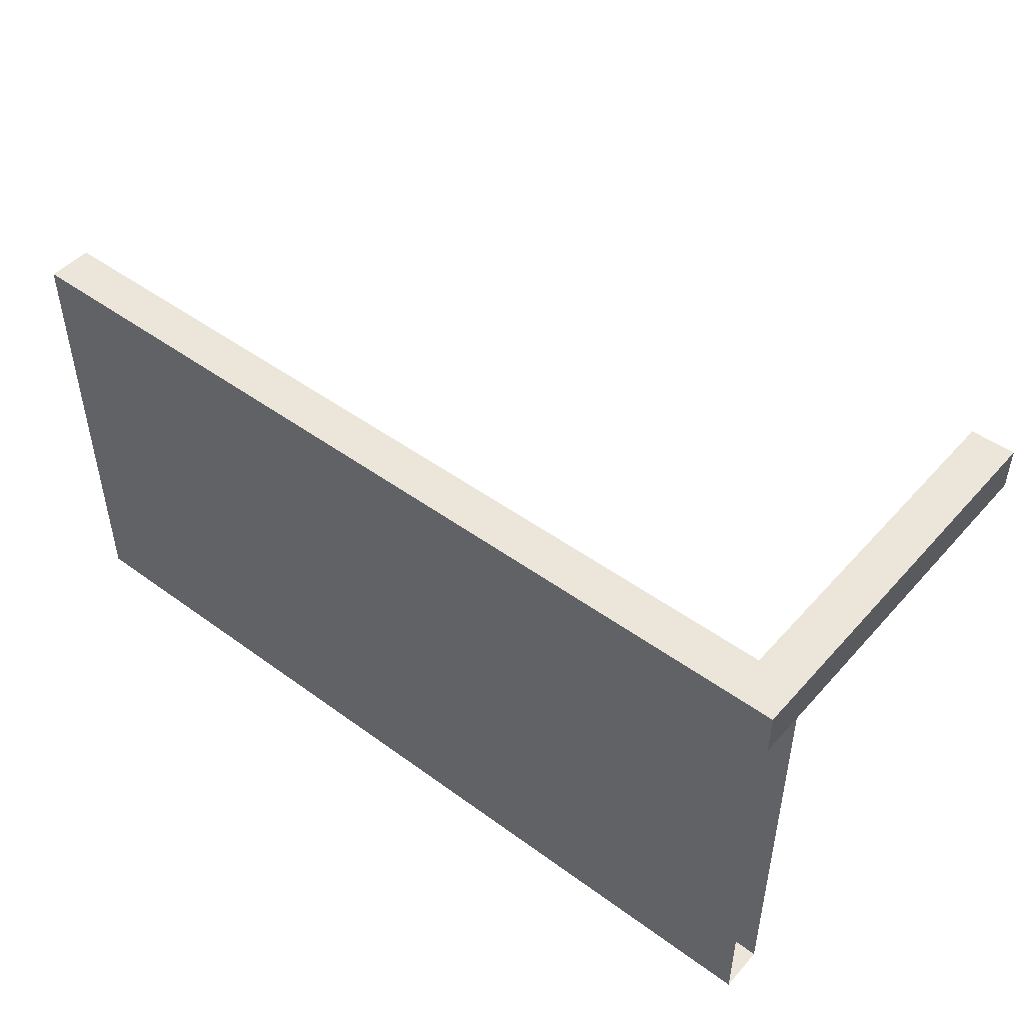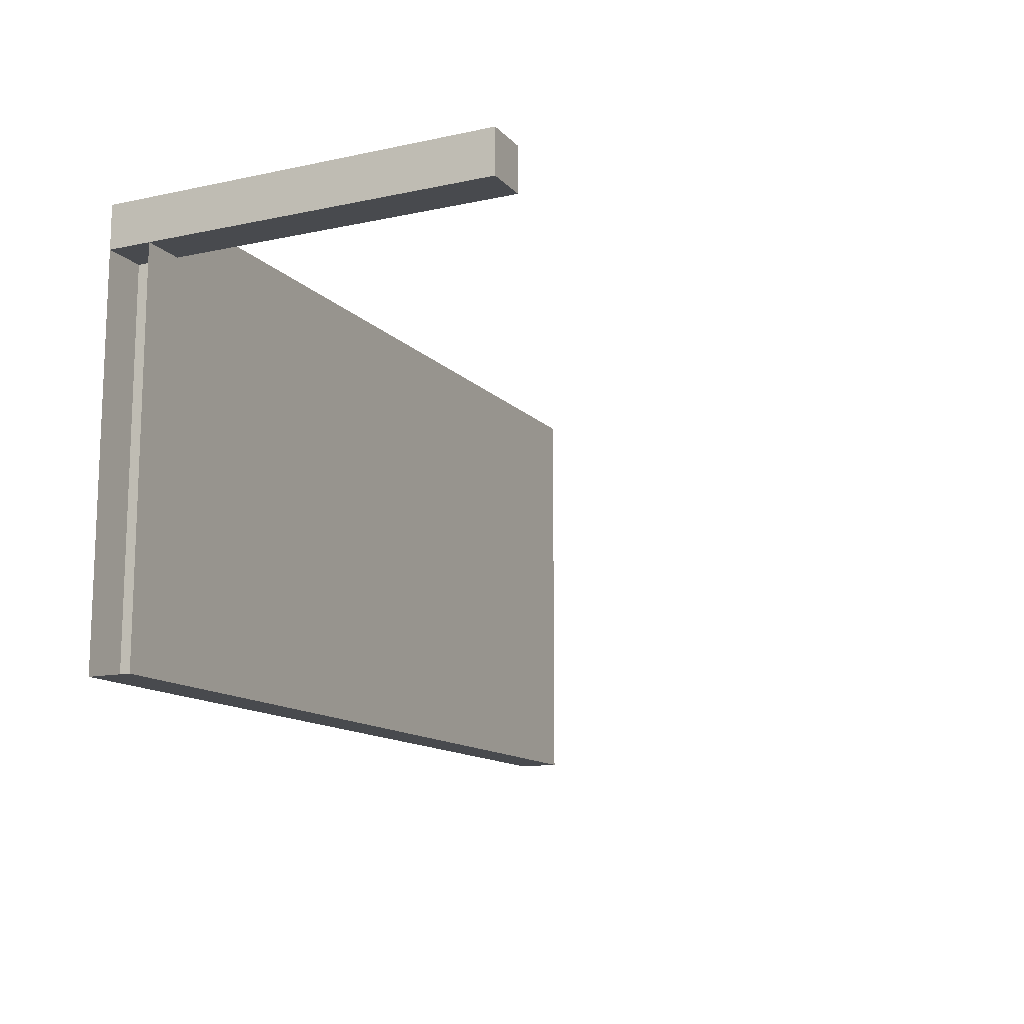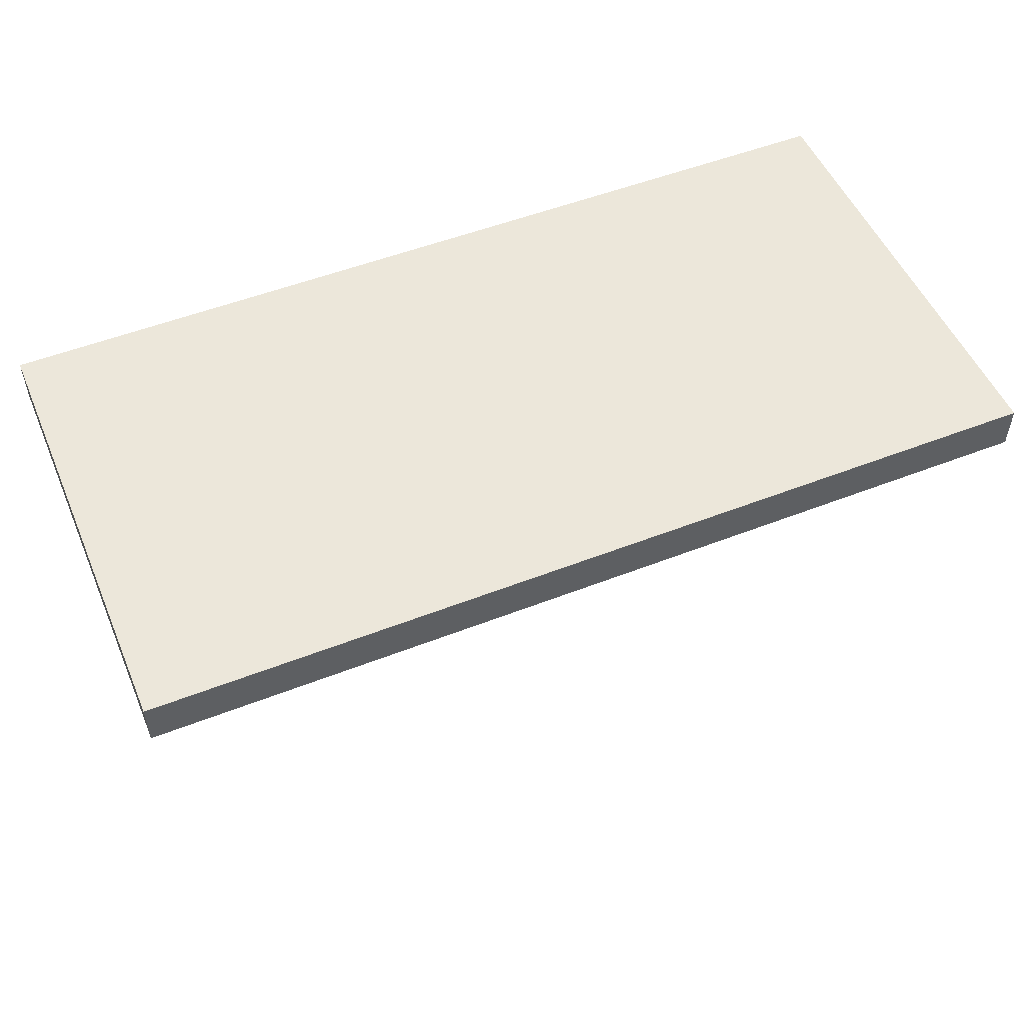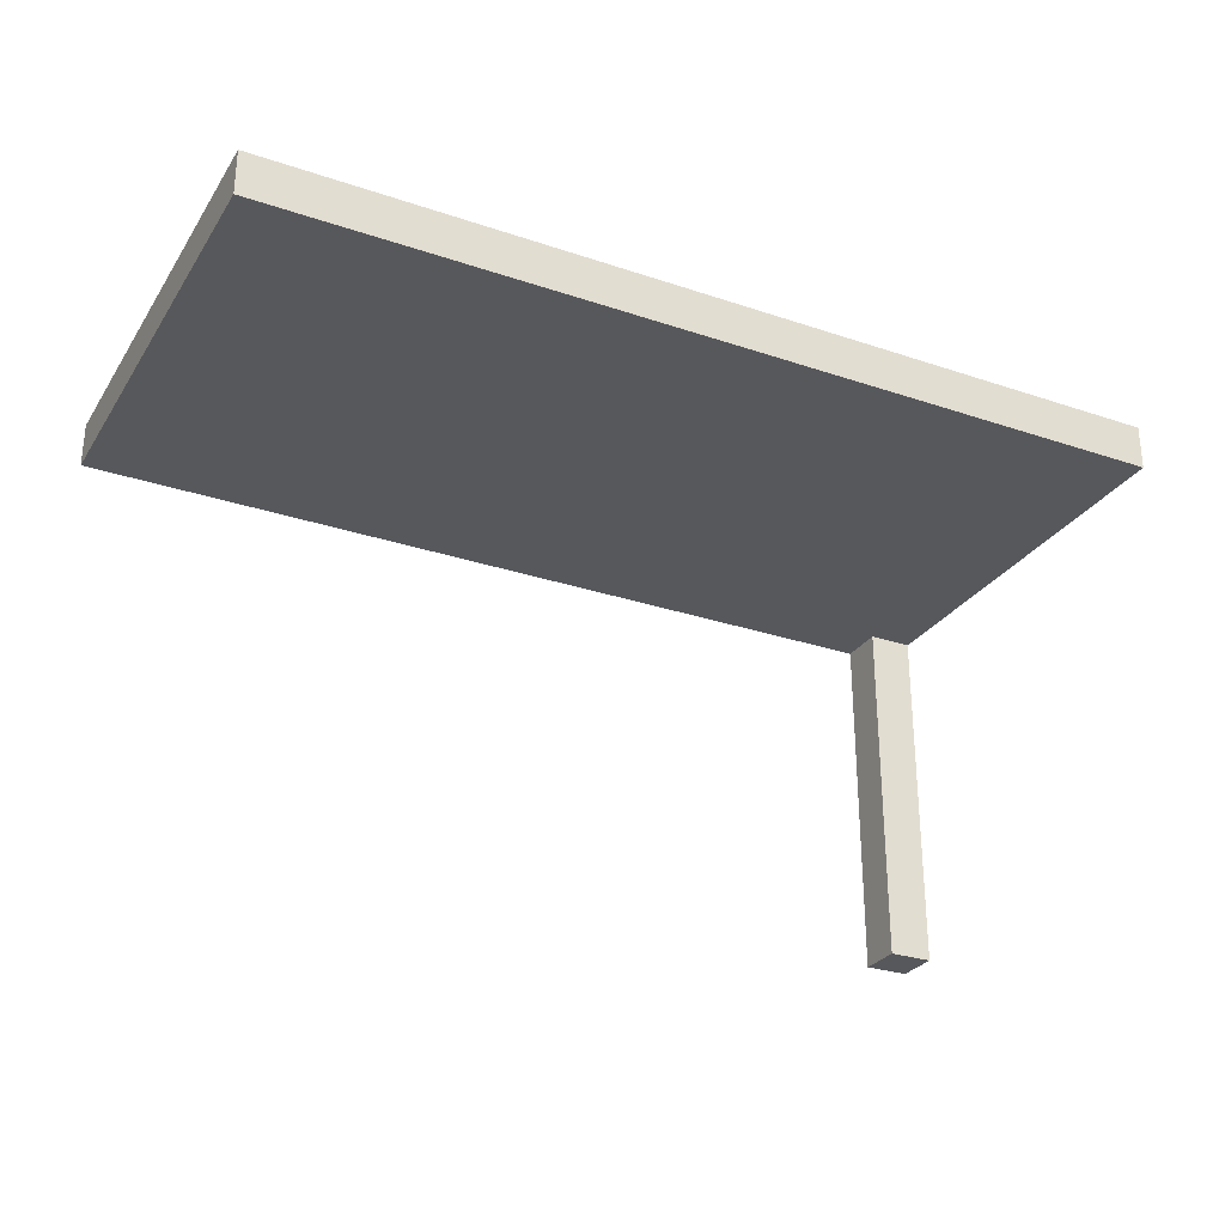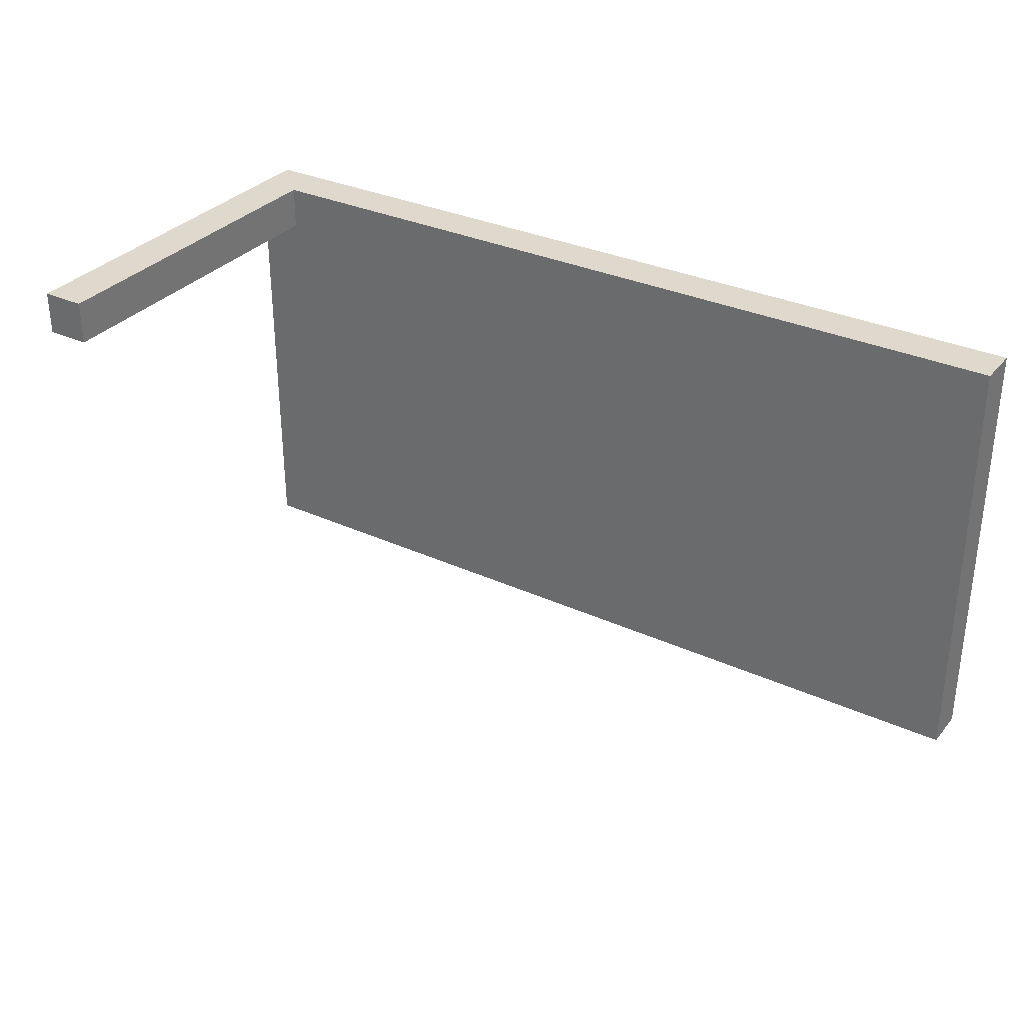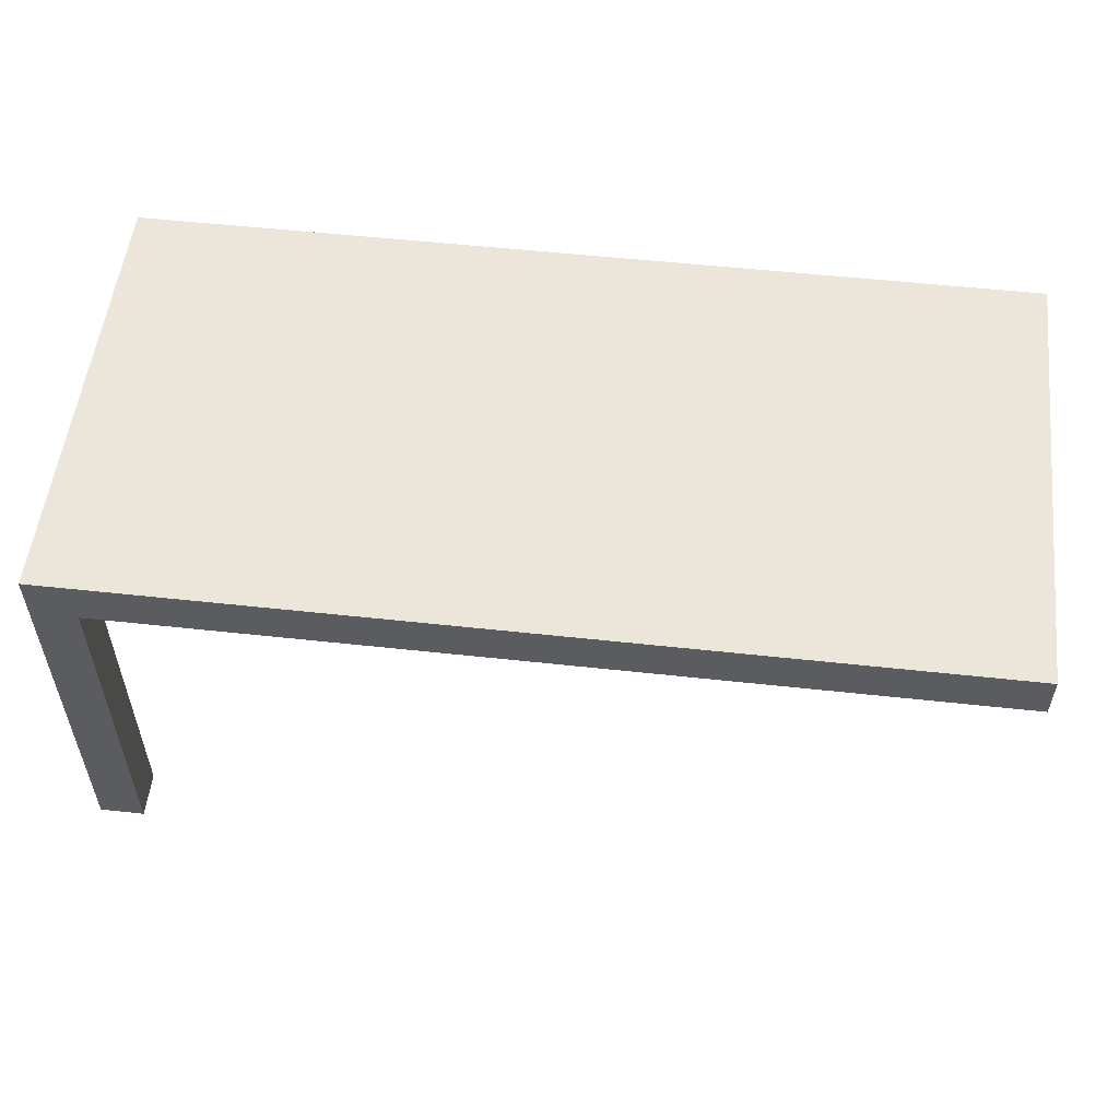
<metadata>
{"format":"obj","ext":"obj","renderer":"f3d","projection":"perspective","resolution":1024,"background":"white","views":[{"elev":47.6,"azim":-140.6,"up":"+Z"},{"elev":-13.1,"azim":-64.1,"up":"+Z"},{"elev":52.1,"azim":157.1,"up":"+Y"},{"elev":-28.6,"azim":153.2,"up":"+Y"},{"elev":32.1,"azim":32.7,"up":"+Z"},{"elev":54.3,"azim":6.6,"up":"+Y"}]}
</metadata>
<code>
o Cube
v 2 -0.1 -1
v 2 -0.1 1
v -2 -0.1 1
v -2 -0.1 -1
v 2 0.1 -1
v 2 0.1 1
v -2 0.1 1
v -2 0.1 -1
v -1.8 0.1 -1
v -1.8 0.1 1
v -1.8 -0.1 -1
v -1.8 -0.1 1
v -1.8 -0.1 0.8
v -1.8 0.1 0.8
v -2 0.1 0.8
v -2 -0.1 0.8
v -1.8 -1.7 1
v -1.8 -1.7 0.8
v -2 -1.7 0.8
v -2 -1.7 1
f 1 2 3 4
f 1 5 6 2
f 2 6 7 3
f 5 1 4 8
f 8 4 11 9
f 4 3 12 11
f 12 10 9 11
f 10 12 13 14
f 3 7 15 16
f 16 15 14 13
f 13 12 17 18
f 12 3 20 17
f 17 20 19 18
f 7 8 9 10
f 7 10 14 15
f 5 8 7 6
f 16 13 18 19
f 3 16 19 20

</code>
